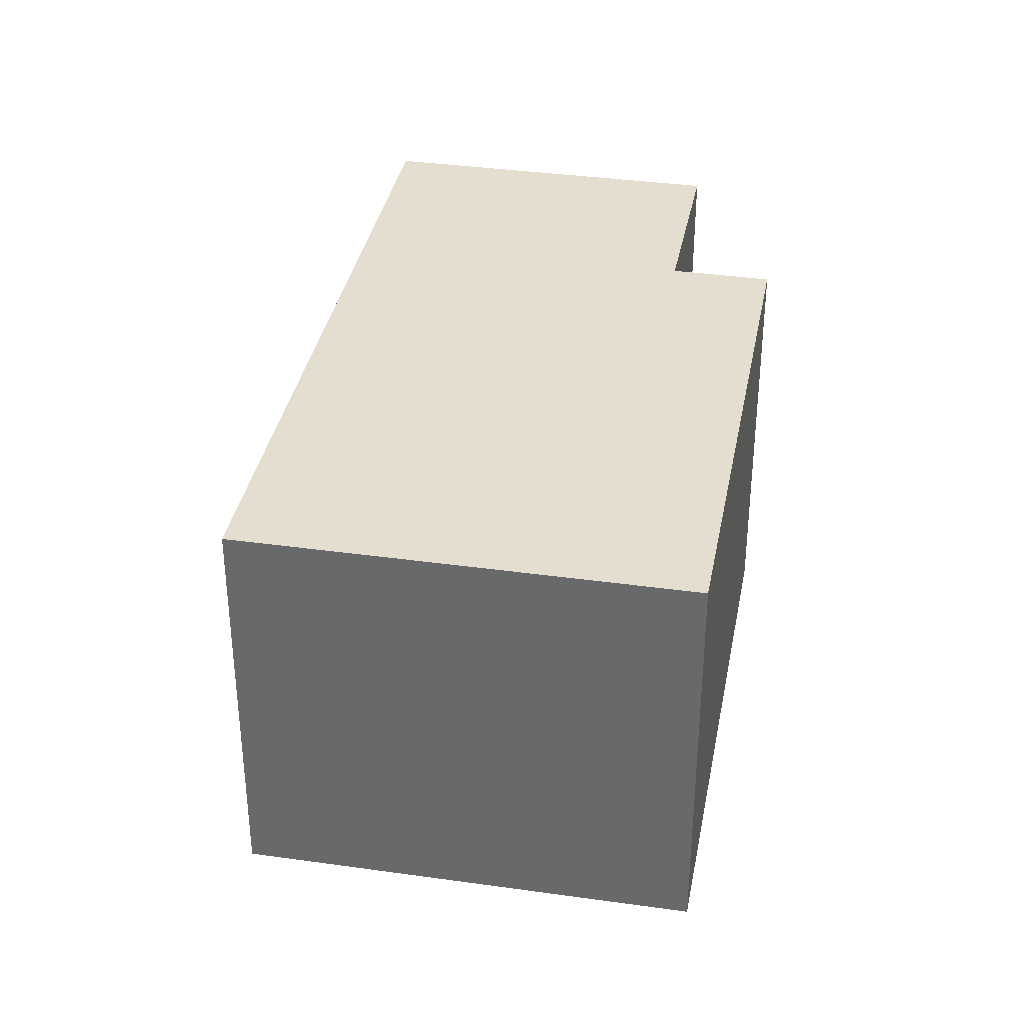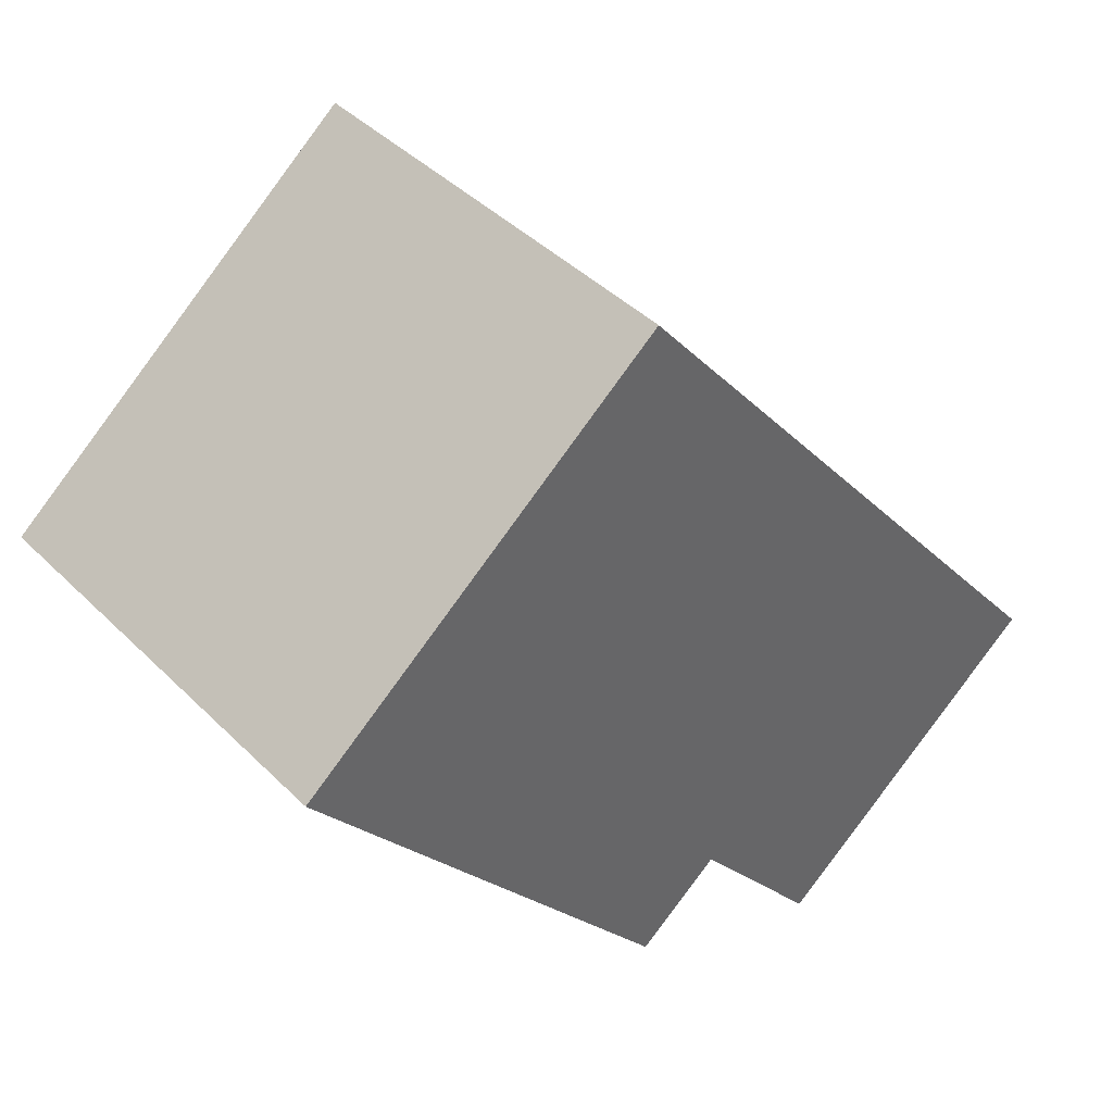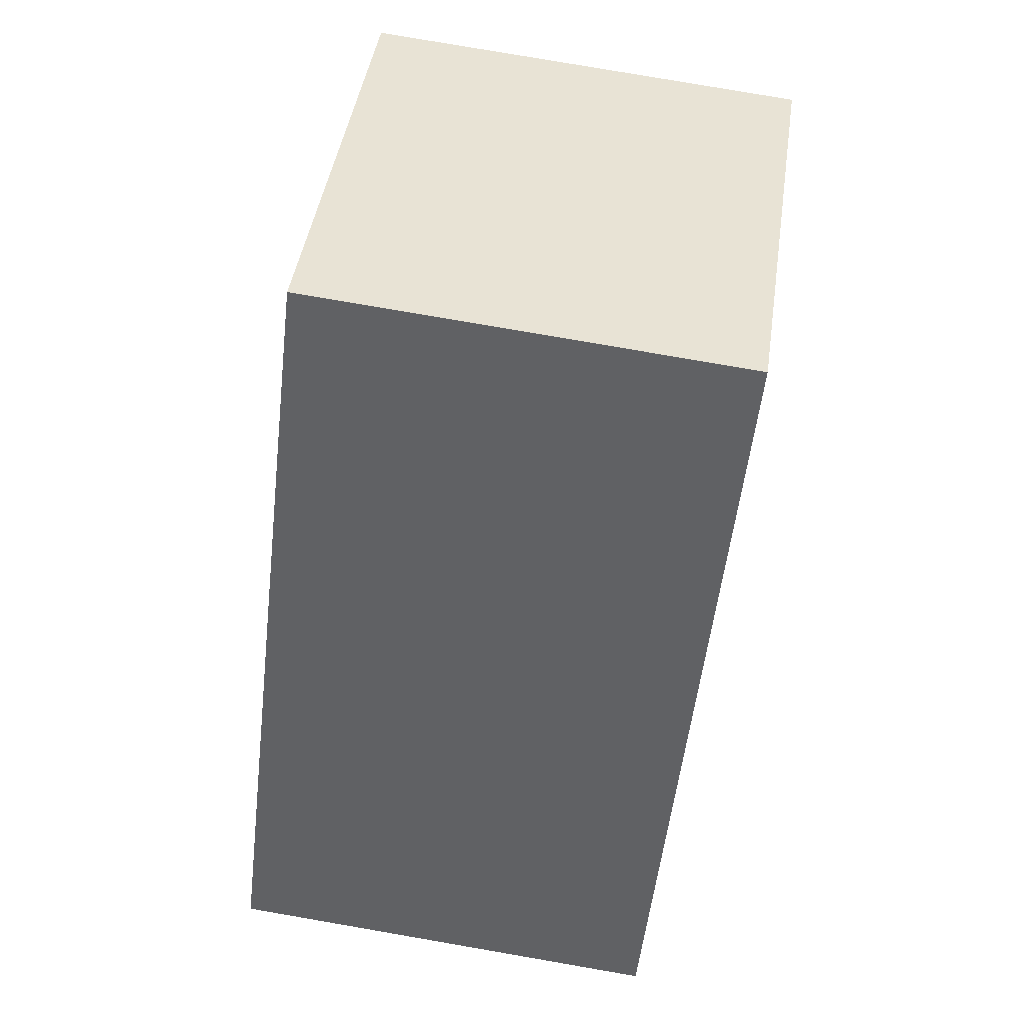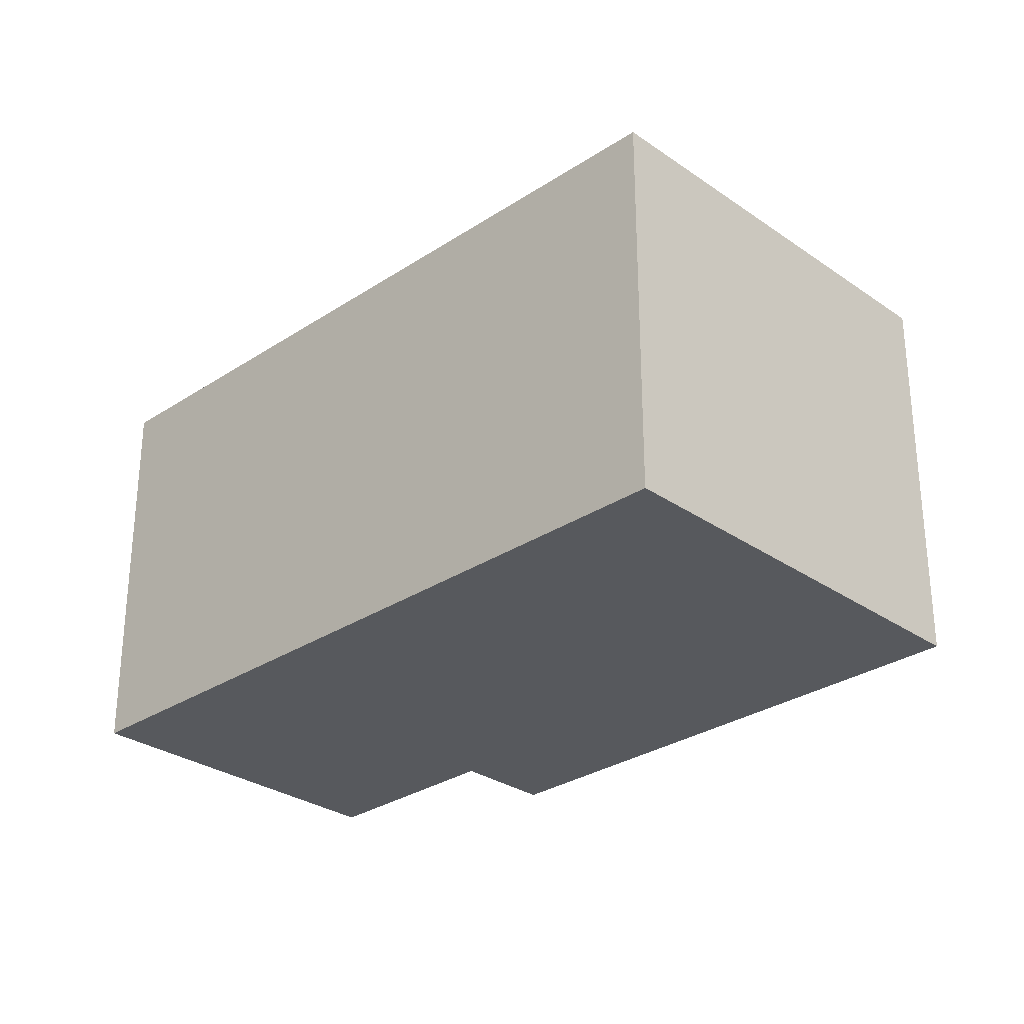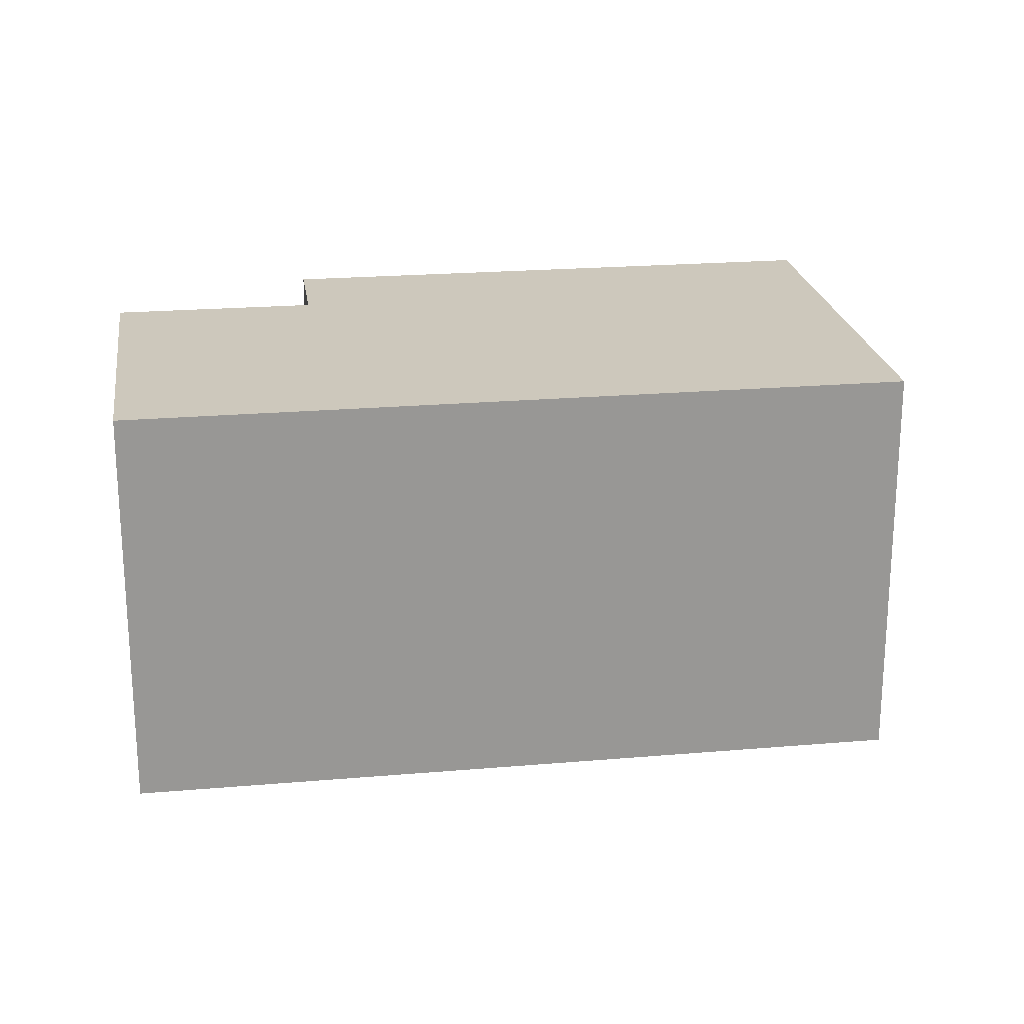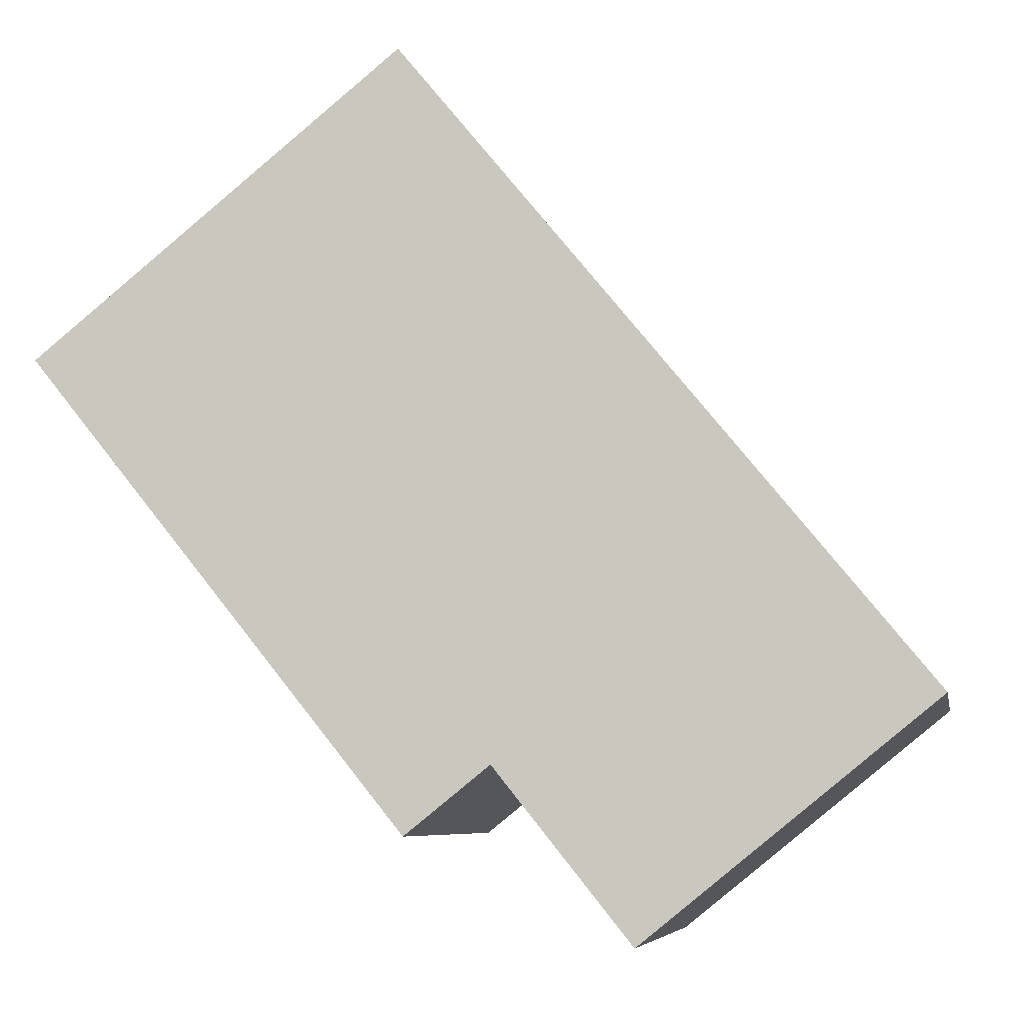
<metadata>
{"format":"obj","ext":"obj","renderer":"f3d","projection":"perspective","resolution":1024,"background":"white","views":[{"elev":35.8,"azim":49.5,"up":"+Y"},{"elev":42.0,"azim":139.6,"up":"+Z"},{"elev":78.8,"azim":-80.2,"up":"+Z"},{"elev":-29.4,"azim":-6.7,"up":"+Y"},{"elev":22.2,"azim":-59.4,"up":"+Y"},{"elev":-7.0,"azim":-169.6,"up":"+Z"}]}
</metadata>
<code>
v  0 1.767 1.082e-16
v  1.767 1.767 -0.267
v  1.203 1.767 -0.971
v  2.155 1.767 2.645
v  3.687 1.767 1.403
v  2.117 1.767 -0.547
v  3.687 -8.591e-17 1.403
v  2.117 3.349e-17 -0.547
v  1.767 1.635e-17 -0.267
v  1.203 5.946e-17 -0.971
v  0 0 0
v  2.155 -1.62e-16 2.645
g defaultobject
f 1 2 3
f 2 1 4
f 2 4 5
f 5 6 2
f 7 6 5
f 6 7 8
f 9 3 2
f 3 9 10
f 8 2 6
f 2 8 9
f 10 1 3
f 1 10 11
f 11 4 1
f 4 11 12
f 12 5 4
f 5 12 7
f 10 12 11
f 12 10 9
f 12 9 8
f 12 8 7

</code>
